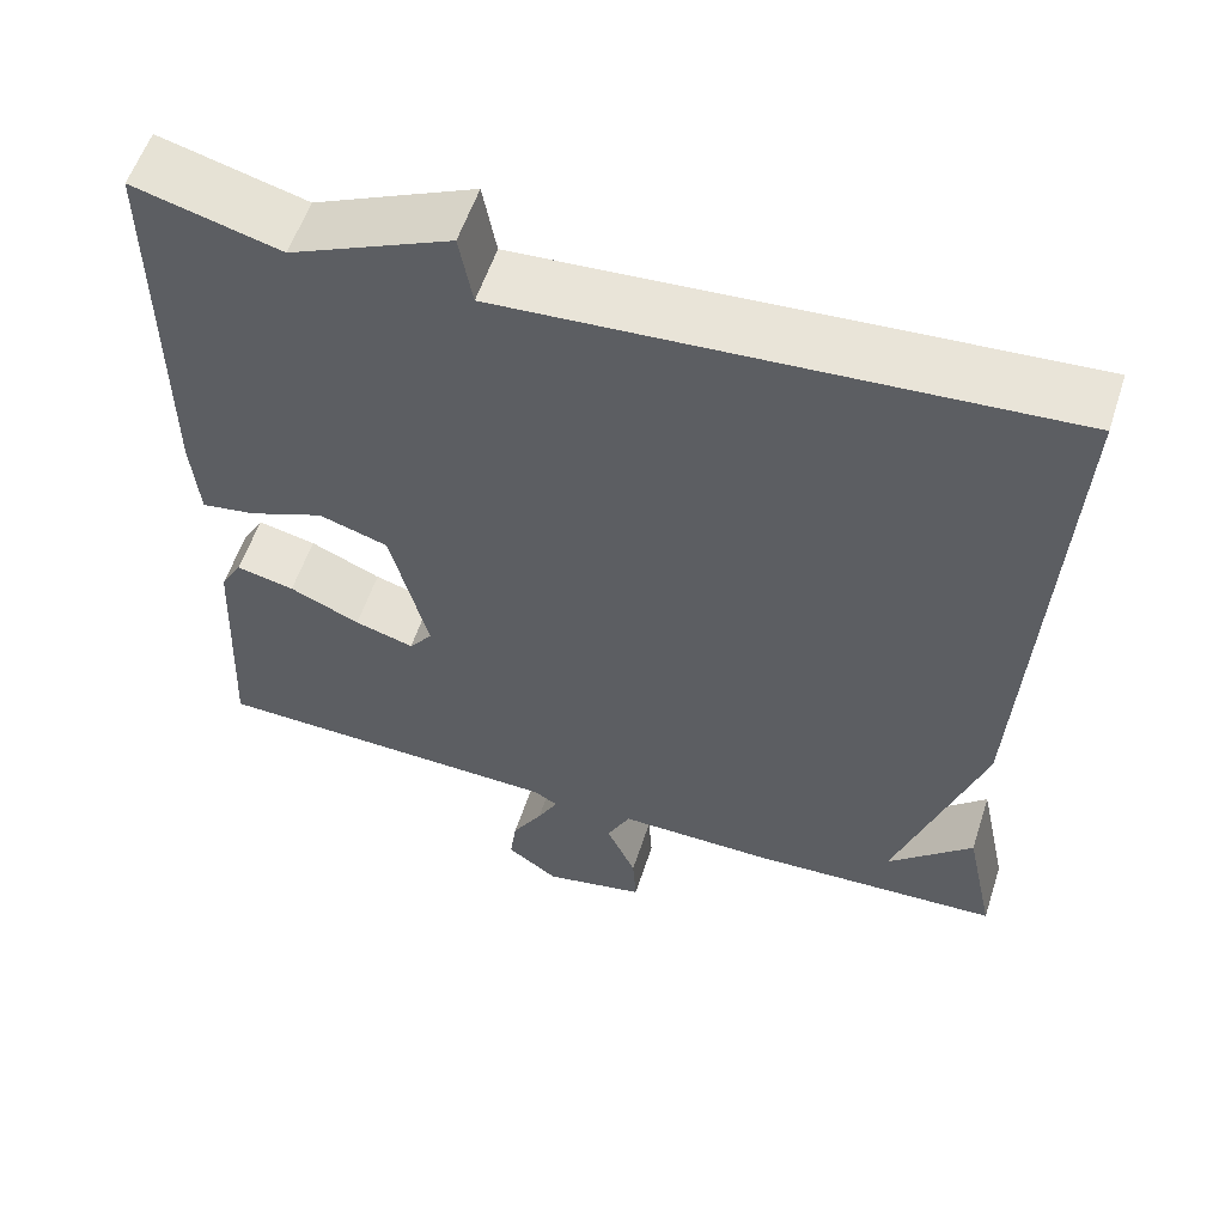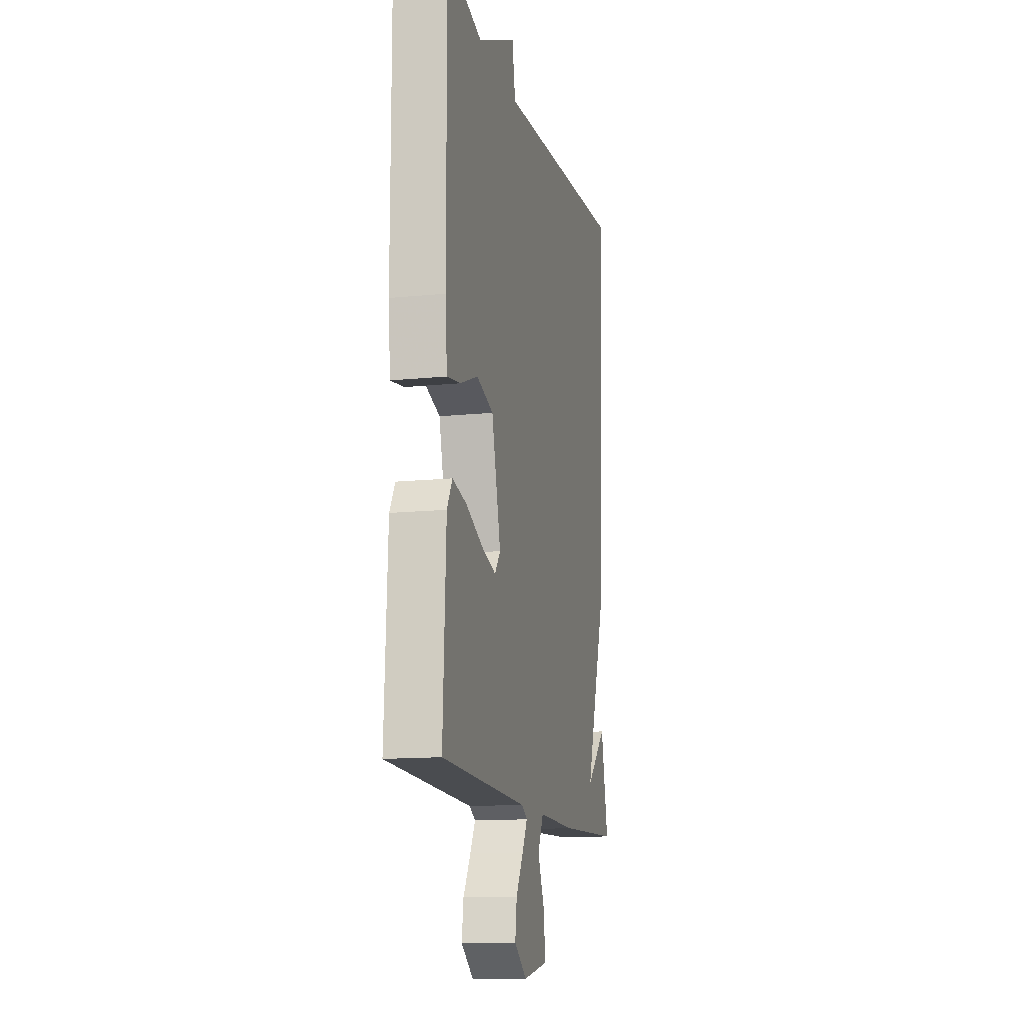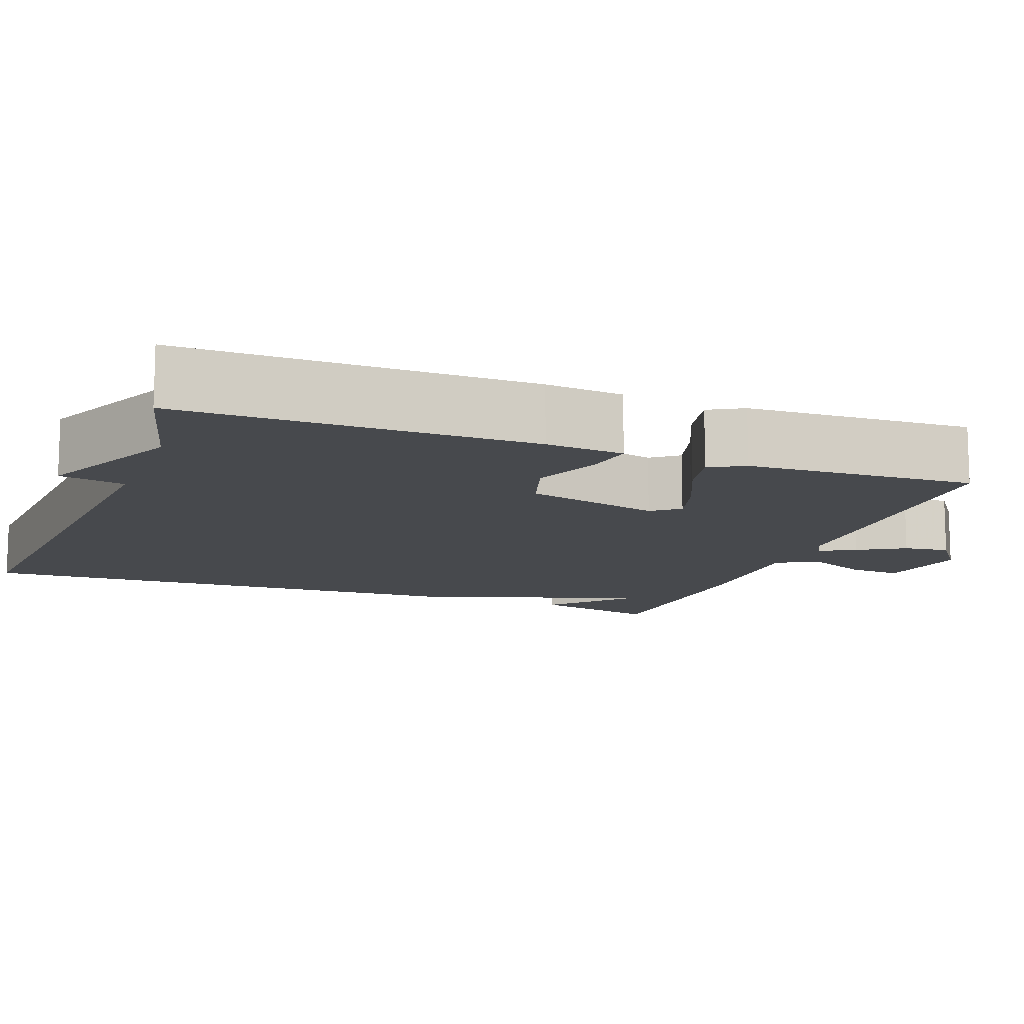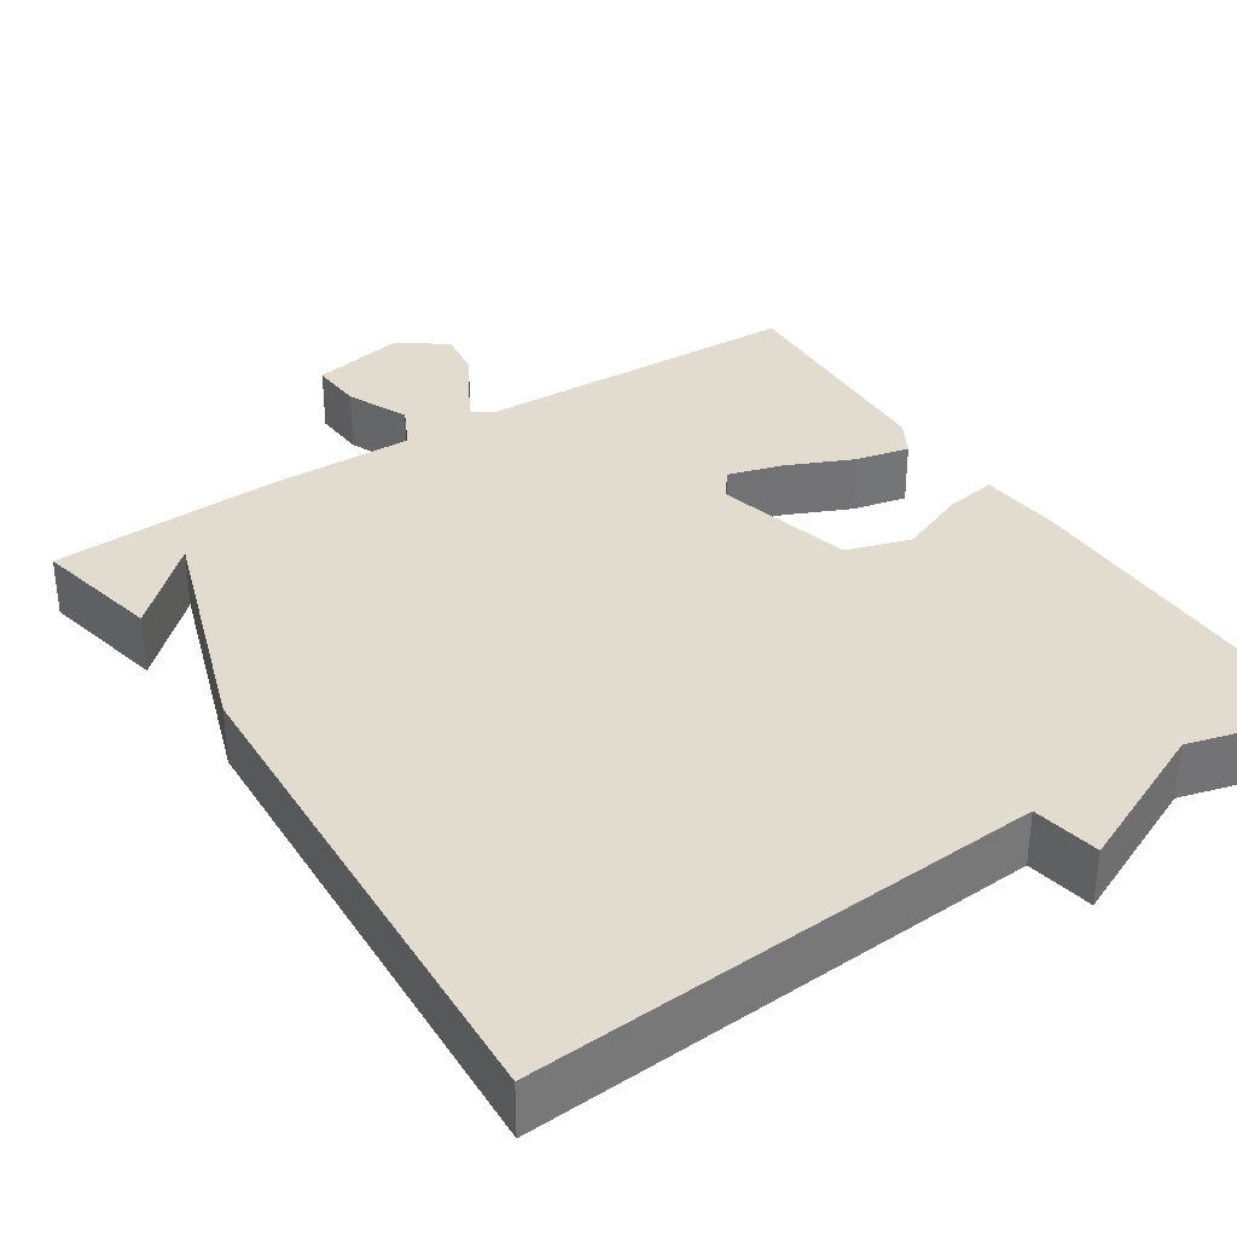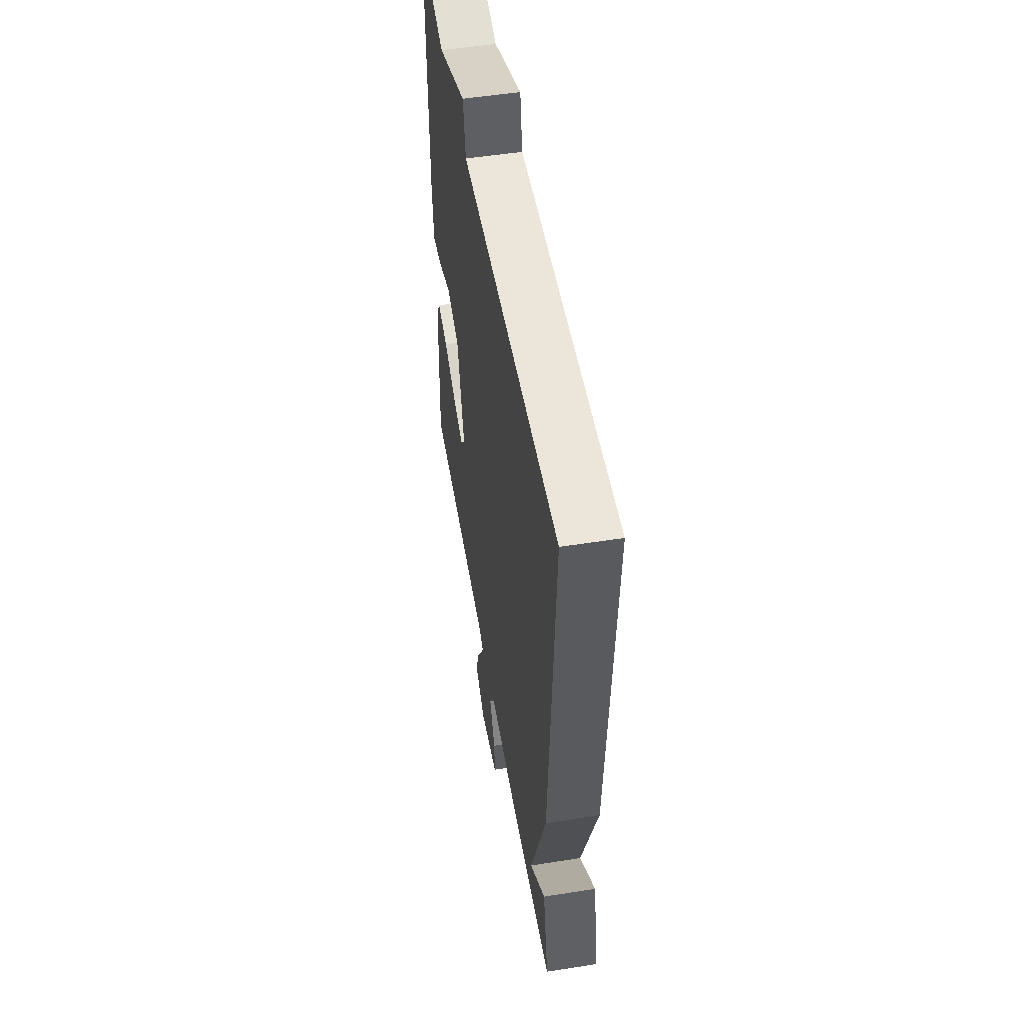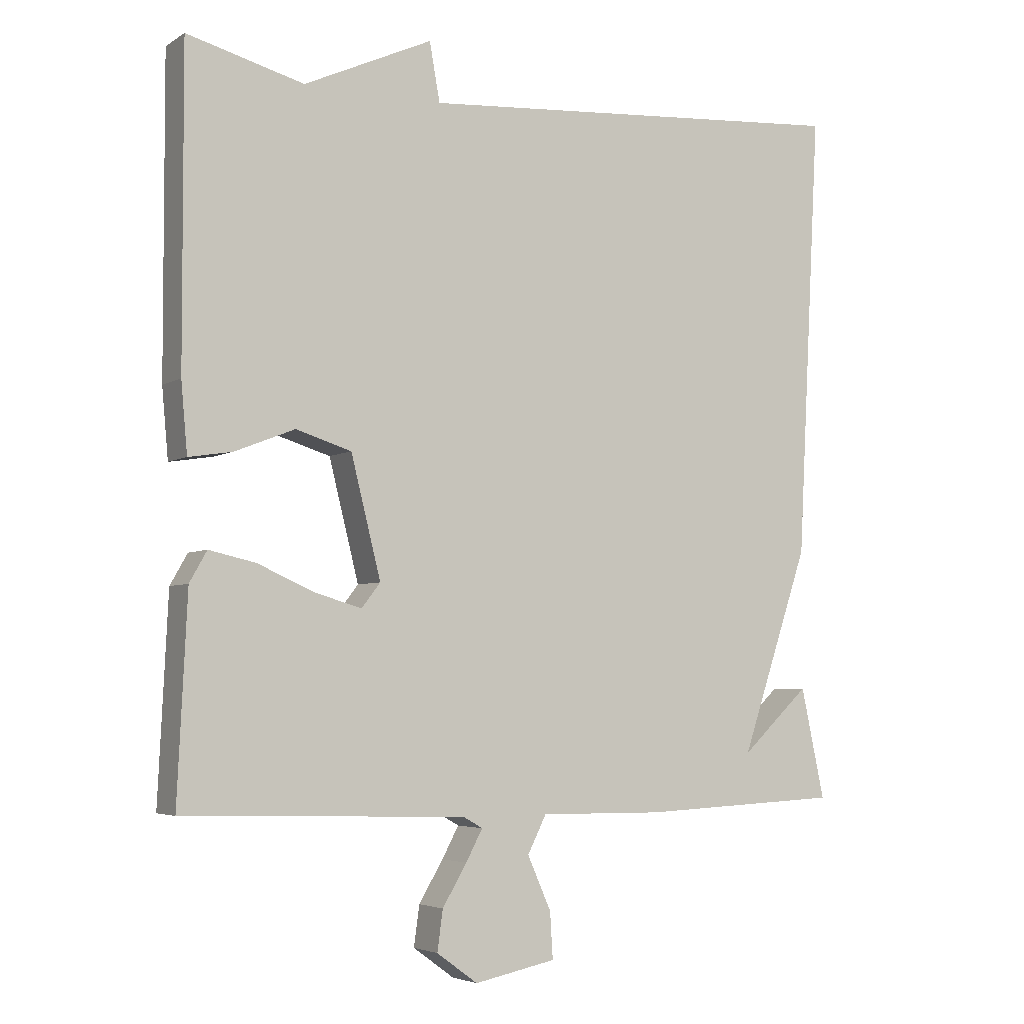
<metadata>
{"format":"obj","ext":"obj","renderer":"f3d","projection":"perspective","resolution":1024,"background":"white","views":[{"elev":56.8,"azim":-162.0,"up":"+Z"},{"elev":-13.4,"azim":103.1,"up":"+Z"},{"elev":-12.3,"azim":69.2,"up":"+Y"},{"elev":34.5,"azim":-33.2,"up":"+Y"},{"elev":52.8,"azim":-99.6,"up":"+Z"},{"elev":-4.5,"azim":151.2,"up":"+Z"}]}
</metadata>
<code>
v -0.5 0.07 0.5
v 0.132 0.07 0.455
v 0.147 0.07 0.539
v 0.332 0.07 0.455
v 0.5 0.07 0.5
v 0.499 0.07 0.052
v 0.49 0.07 -0.048
v 0.427 0.07 -0.038
v 0.341 0.07 -0.004
v 0.261 0.07 -0.029
v 0.218 0.07 -0.201
v 0.245 0.07 -0.236
v 0.313 0.07 -0.216
v 0.394 0.07 -0.18
v 0.461 0.07 -0.165
v 0.486 0.07 -0.209
v 0.5 0.07 -0.5
v 0.093 0.07 -0.512
v 0.065 0.07 -0.528
v 0.089 0.07 -0.573
v 0.124 0.07 -0.632
v 0.132 0.07 -0.69
v 0.073 0.07 -0.733
v -0.044 0.07 -0.709
v -0.04 0.07 -0.643
v -0.006 0.07 -0.566
v -0.033 0.07 -0.512
v -0.212 0.07 -0.514
v -0.5 0.07 -0.5
v -0.466 0.07 -0.341
v -0.368 0.07 -0.433
v -0.466 0.07 -0.141
v -0.5 0 0.5
v 0.132 0 0.455
v 0.147 0 0.539
v 0.332 0 0.455
v 0.5 0 0.5
v 0.499 0 0.052
v 0.49 0 -0.048
v 0.427 0 -0.038
v 0.341 0 -0.004
v 0.261 0 -0.029
v 0.218 0 -0.201
v 0.245 0 -0.236
v 0.313 0 -0.216
v 0.394 0 -0.18
v 0.461 0 -0.165
v 0.486 0 -0.209
v 0.5 0 -0.5
v 0.093 0 -0.512
v 0.065 0 -0.528
v 0.089 0 -0.573
v 0.124 0 -0.632
v 0.132 0 -0.69
v 0.073 0 -0.733
v -0.044 0 -0.709
v -0.04 0 -0.643
v -0.006 0 -0.566
v -0.033 0 -0.512
v -0.212 0 -0.514
v -0.5 0 -0.5
v -0.466 0 -0.341
v -0.368 0 -0.433
v -0.466 0 -0.141
f 31 32 1 2
f 29 30 31
f 27 28 29 31
f 27 31 2
f 2 3 4
f 27 2 4
f 26 27 4
f 24 25 26
f 23 24 26
f 22 23 26
f 21 22 26
f 20 21 26
f 19 20 26
f 18 19 26 4
f 16 17 18
f 15 16 18
f 14 15 18
f 13 14 18
f 12 13 18
f 11 12 18
f 10 11 18 4
f 4 5 6
f 10 4 6
f 9 10 6
f 6 7 8 9
f 34 33 64 63
f 63 62 61
f 63 61 60 59
f 34 63 59
f 36 35 34
f 36 34 59
f 36 59 58
f 58 57 56
f 58 56 55
f 58 55 54
f 58 54 53
f 58 53 52
f 58 52 51
f 36 58 51 50
f 50 49 48
f 50 48 47
f 50 47 46
f 50 46 45
f 50 45 44
f 50 44 43
f 36 50 43 42
f 38 37 36
f 38 36 42
f 38 42 41
f 41 40 39 38
f 1 33 34 2
f 2 34 35 3
f 3 35 36 4
f 4 36 37 5
f 5 37 38 6
f 6 38 39 7
f 7 39 40 8
f 8 40 41 9
f 9 41 42 10
f 10 42 43 11
f 11 43 44 12
f 12 44 45 13
f 13 45 46 14
f 14 46 47 15
f 15 47 48 16
f 16 48 49 17
f 17 49 50 18
f 18 50 51 19
f 19 51 52 20
f 20 52 53 21
f 21 53 54 22
f 22 54 55 23
f 23 55 56 24
f 24 56 57 25
f 25 57 58 26
f 26 58 59 27
f 27 59 60 28
f 28 60 61 29
f 29 61 62 30
f 30 62 63 31
f 31 63 64 32
f 32 64 33 1

</code>
